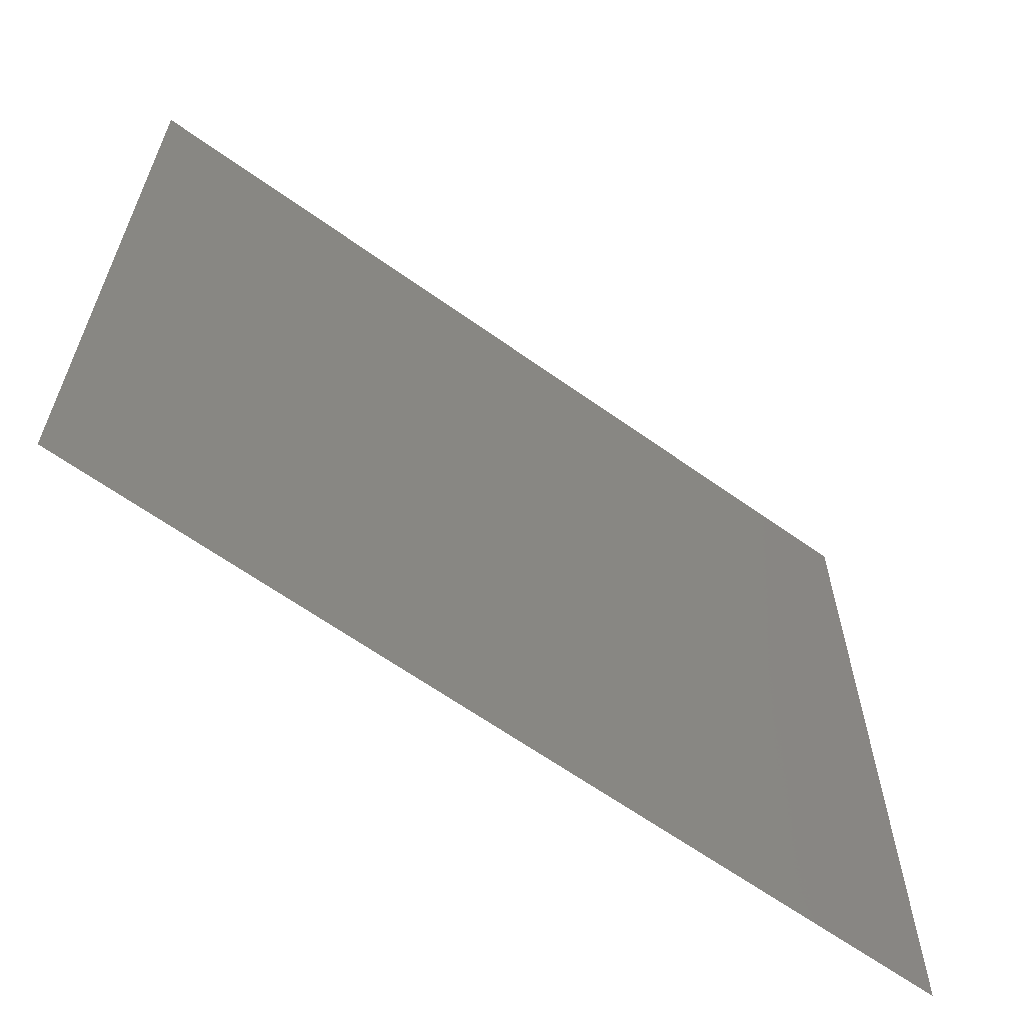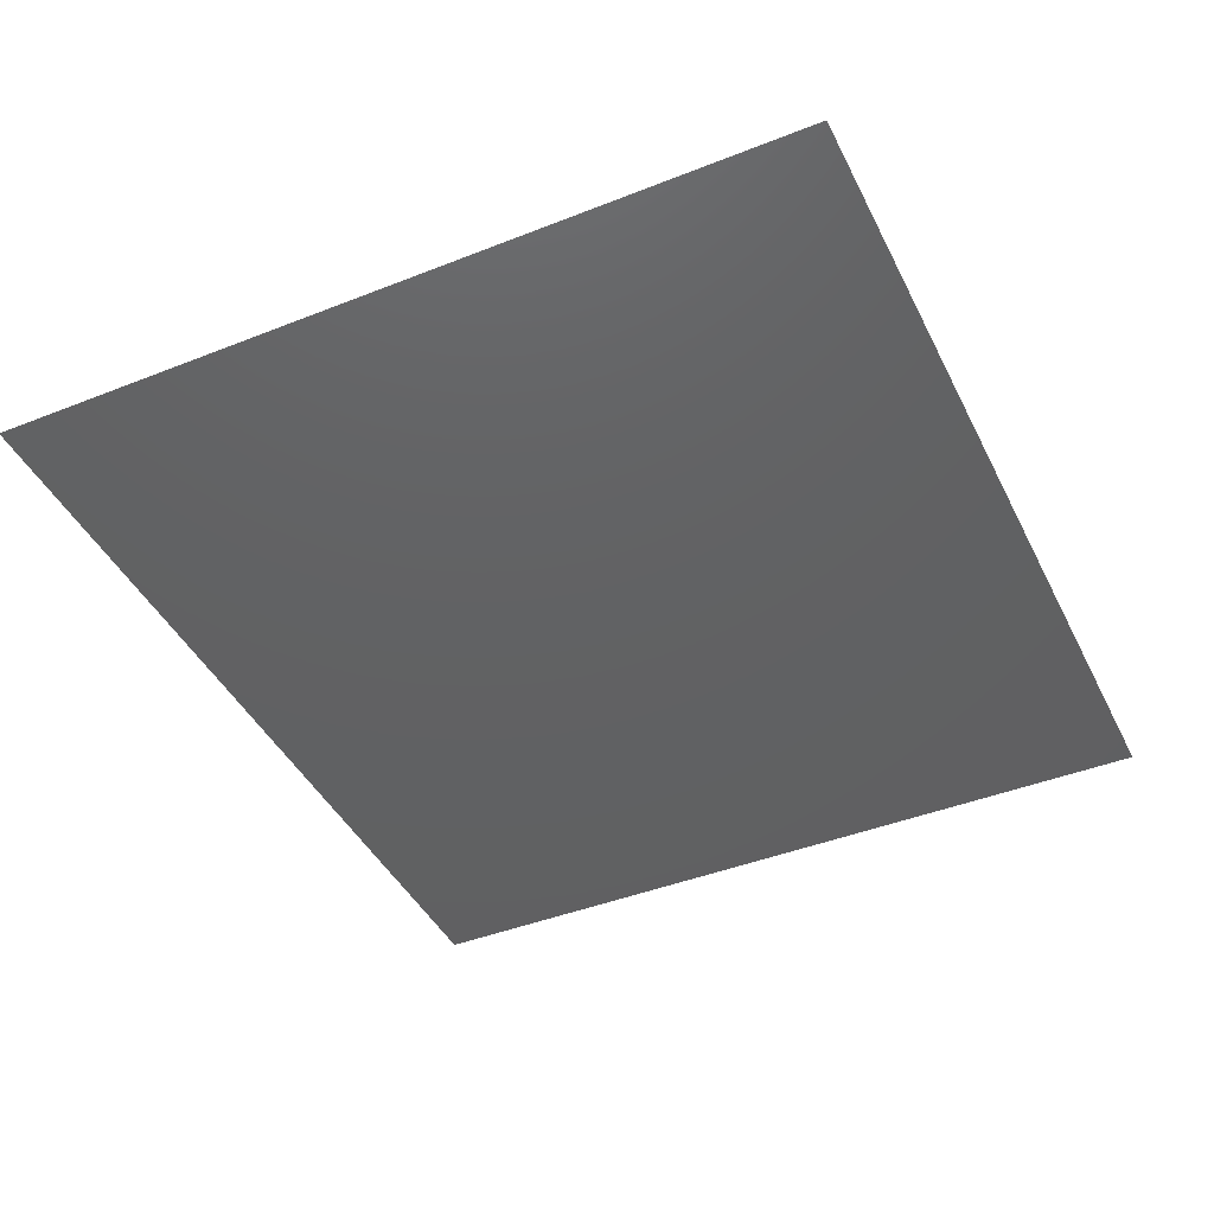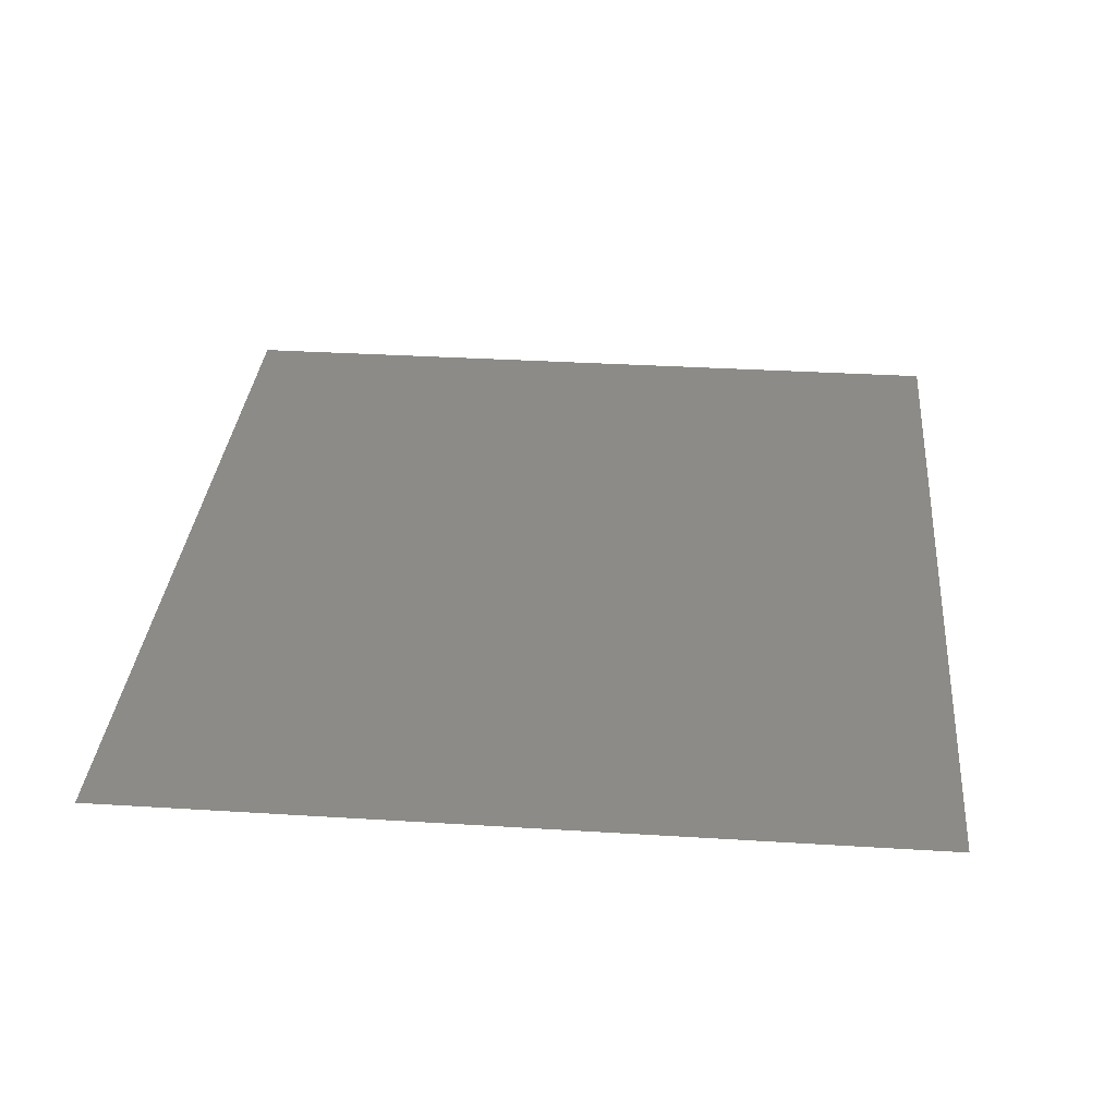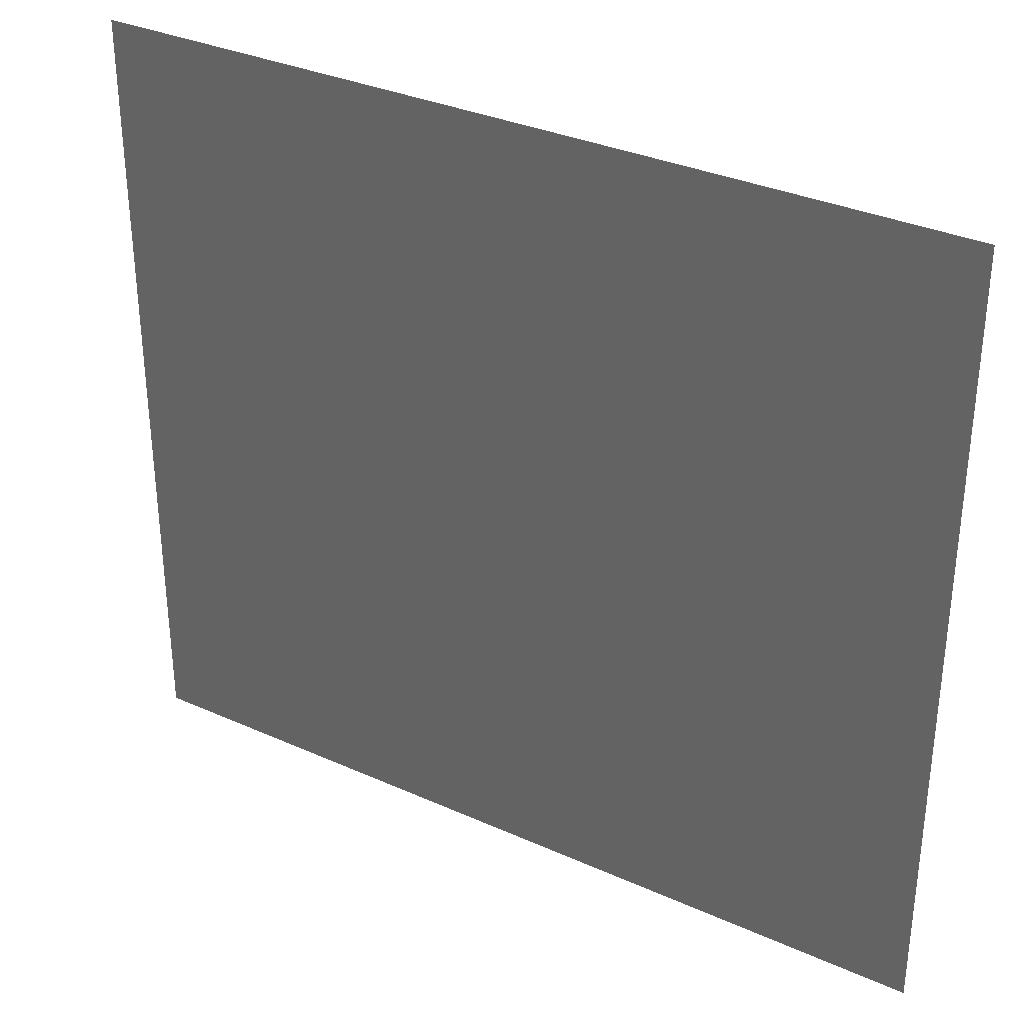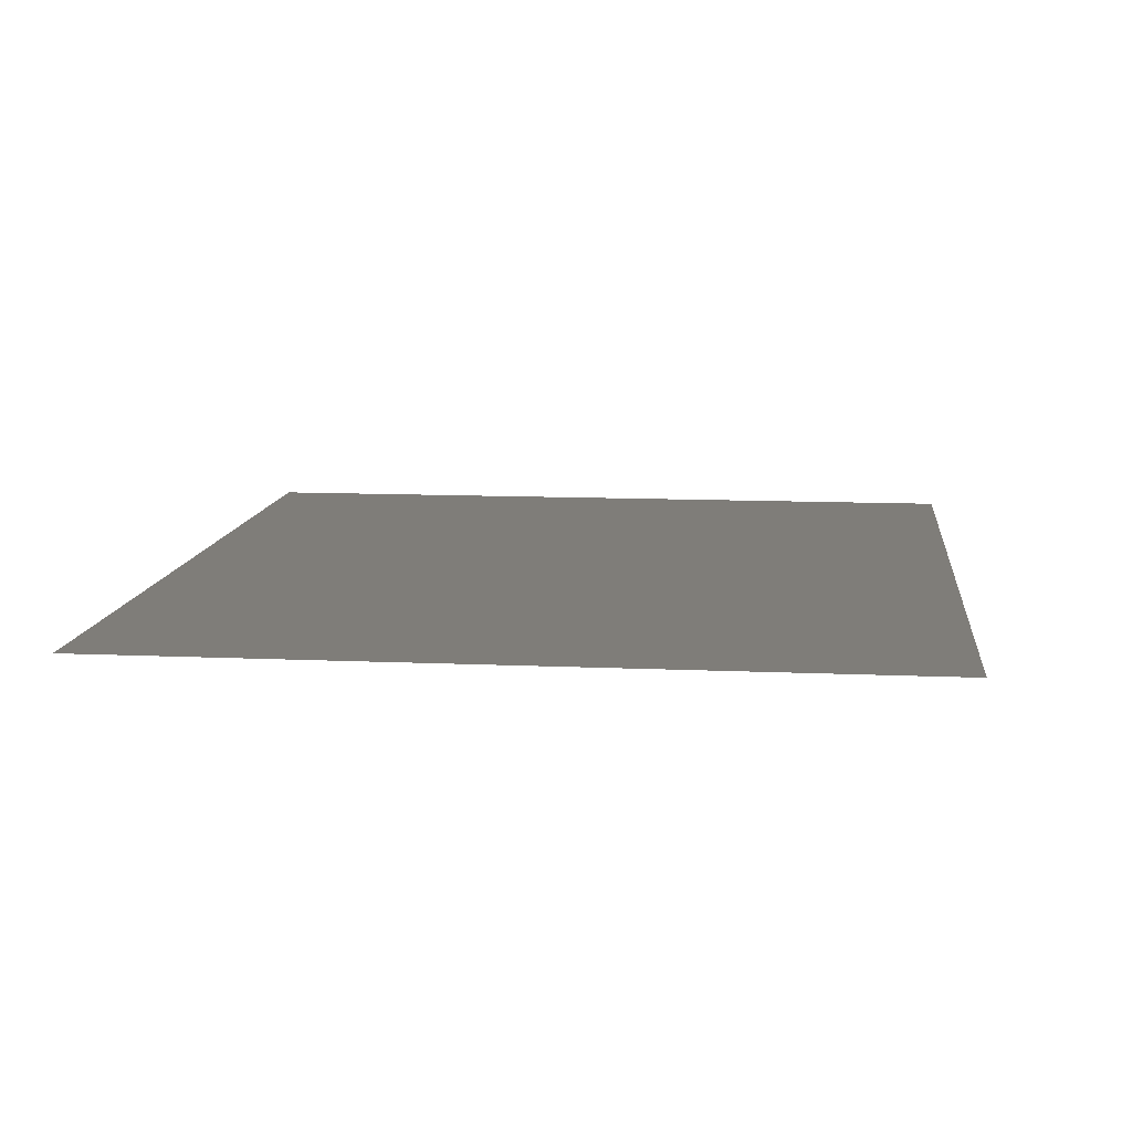
<metadata>
{"format":"stl","ext":"stl","renderer":"f3d","projection":"perspective","resolution":1024,"background":"white","views":[{"elev":-63.3,"azim":-35.9,"up":"+Z"},{"elev":-43.1,"azim":115.1,"up":"+Y"},{"elev":33.1,"azim":94.9,"up":"+Y"},{"elev":33.3,"azim":31.6,"up":"+Z"},{"elev":11.1,"azim":96.3,"up":"+Y"}]}
</metadata>
<code>
# stl→obj: 4 verts, 2 faces
v -251.5 -330.8 0
v 3.302 -330.8 -231.3
v 3.302 -330.8 0
v -251.5 -330.8 -231.3
f 1 2 3
f 4 2 1

</code>
